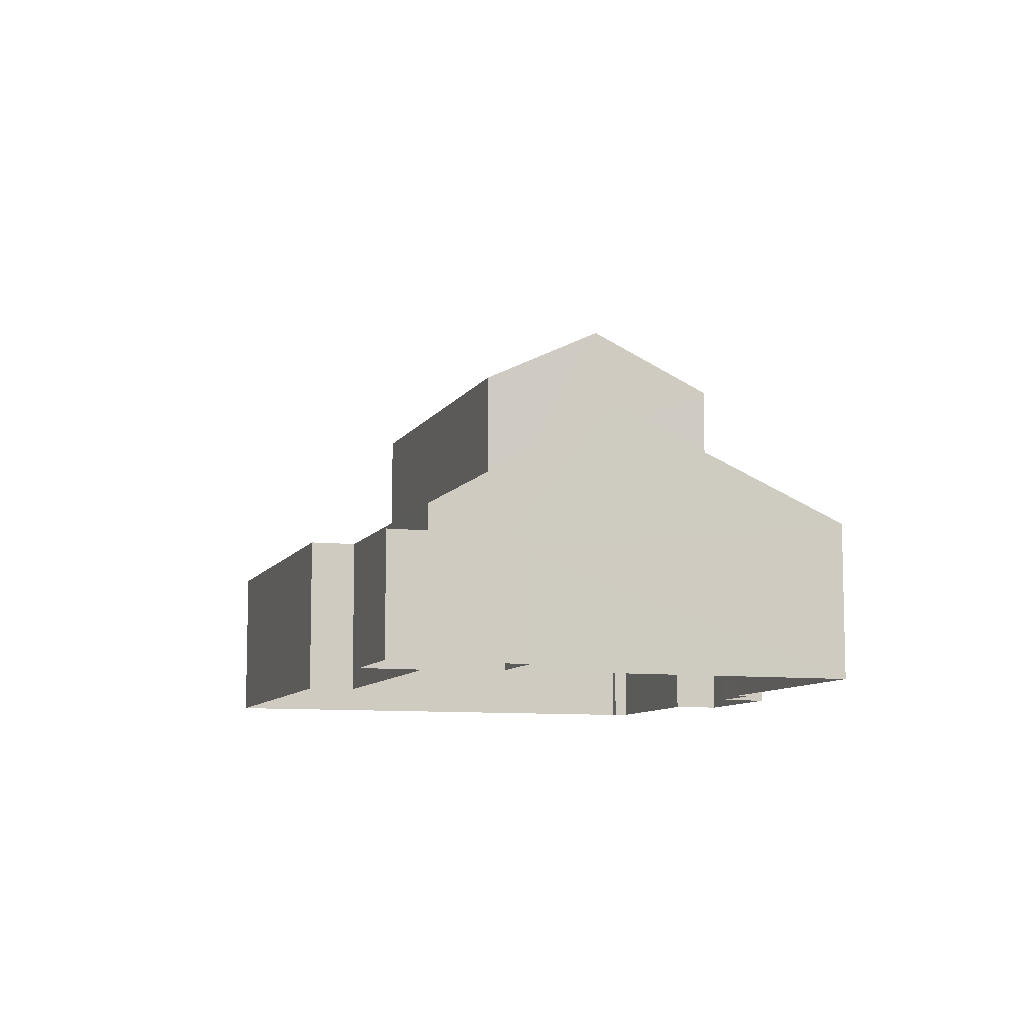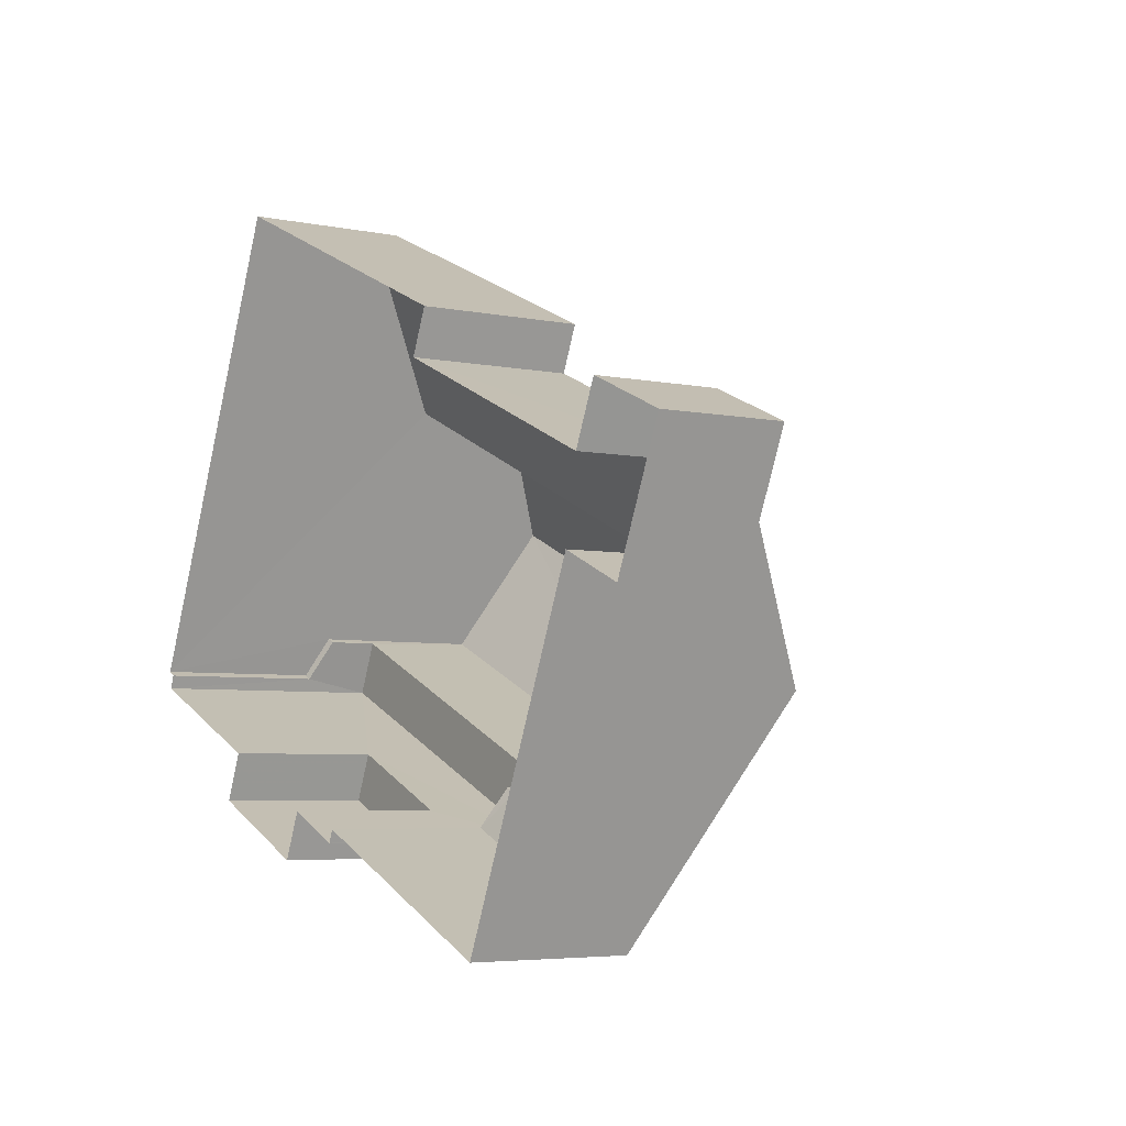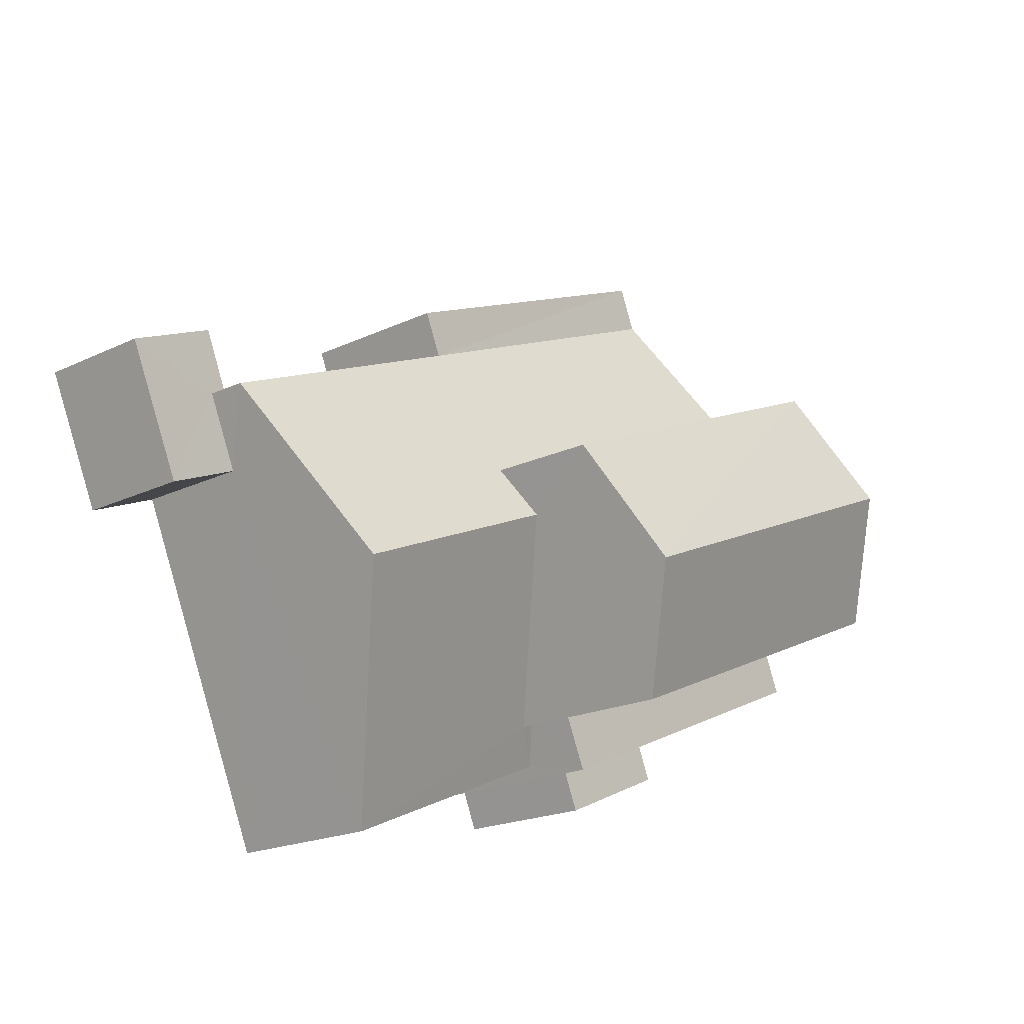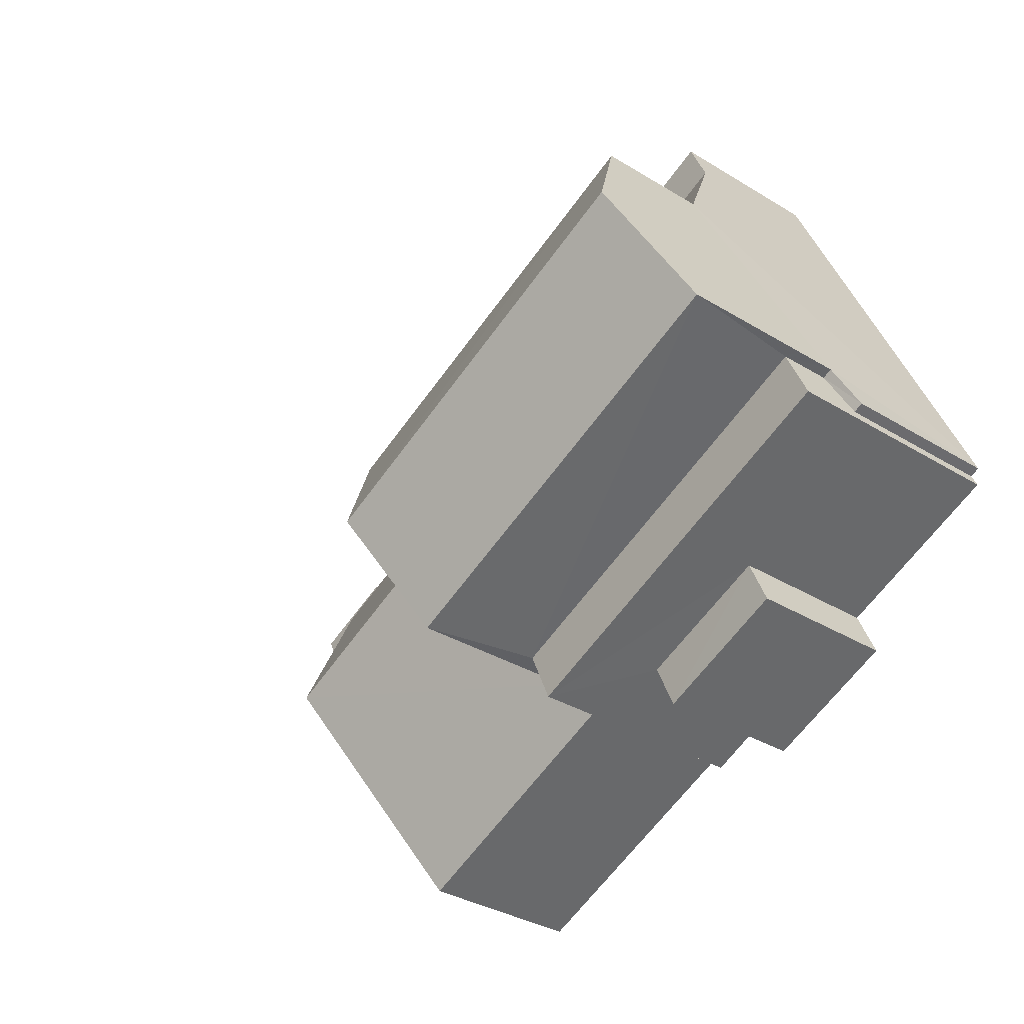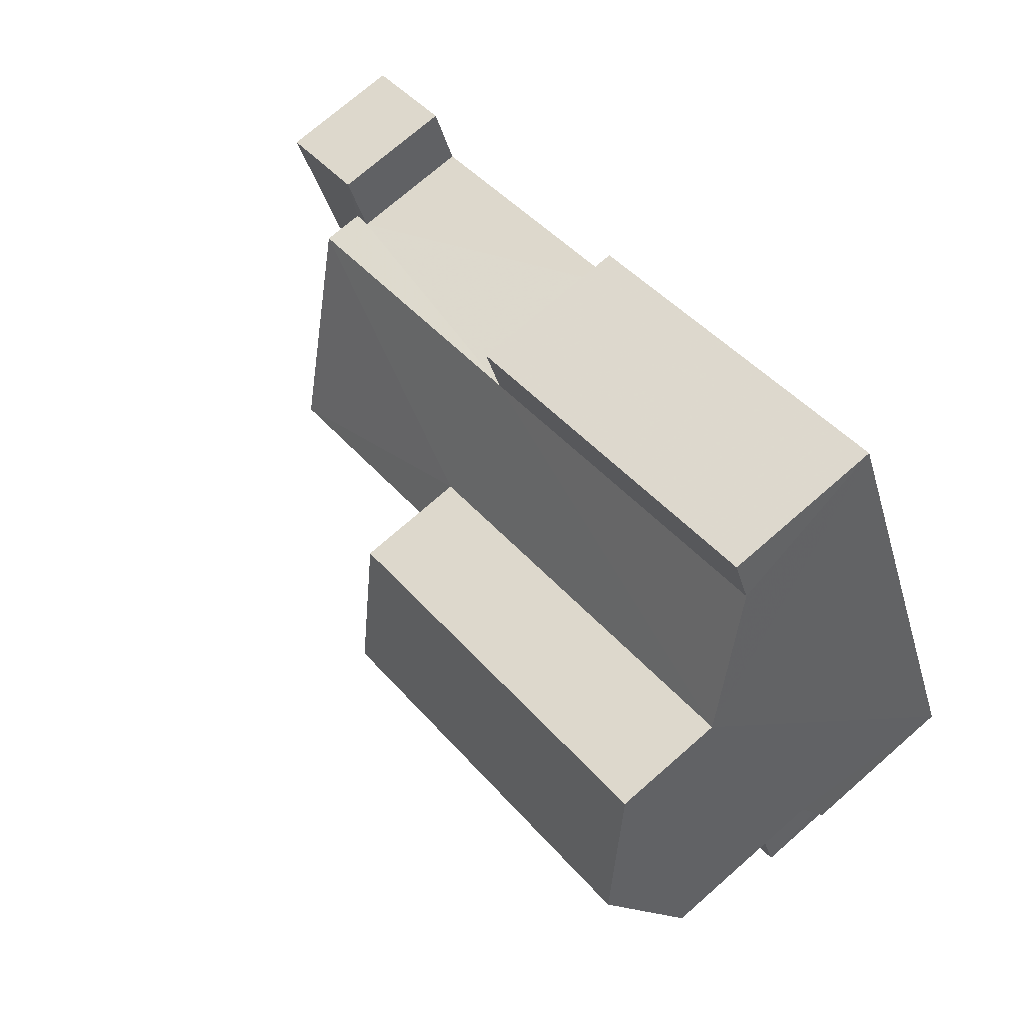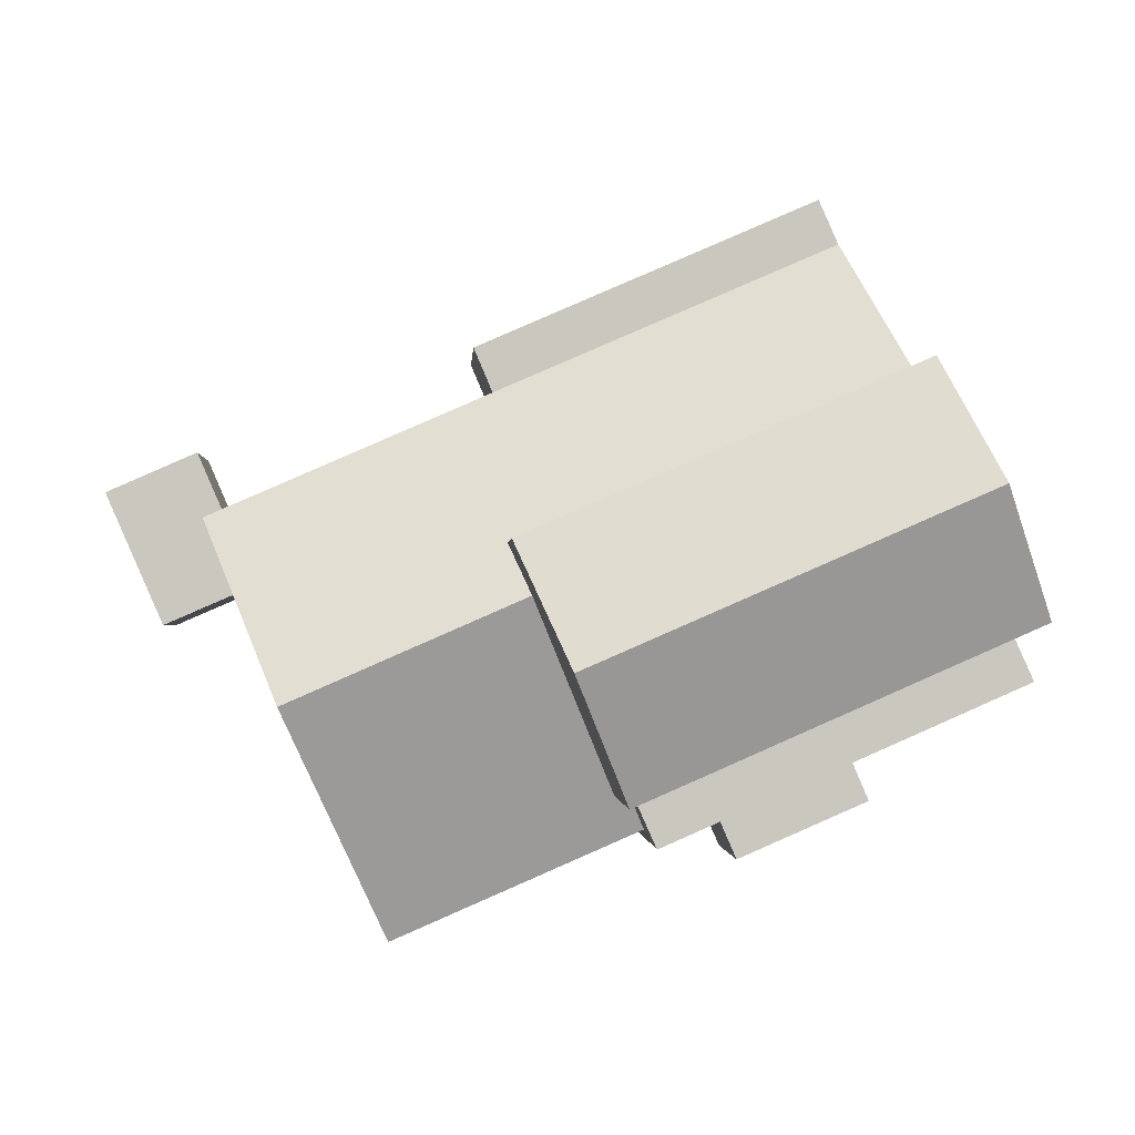
<metadata>
{"format":"obj","ext":"obj","renderer":"f3d","projection":"perspective","resolution":1024,"background":"white","views":[{"elev":-8.9,"azim":-84.5,"up":"+Z"},{"elev":-5.2,"azim":-123.3,"up":"+Y"},{"elev":-19.8,"azim":-48.8,"up":"+Y"},{"elev":-34.0,"azim":50.3,"up":"+Y"},{"elev":73.4,"azim":48.8,"up":"+Y"},{"elev":-1.2,"azim":-3.4,"up":"+Y"}]}
</metadata>
<code>
v -2.2e+05 -1.237e+05 39.26
v -2.2e+05 -1.237e+05 39.26
v -2.2e+05 -1.237e+05 39.26
v -2.2e+05 -1.237e+05 39.26
v -2.2e+05 -1.237e+05 39.26
v -2.2e+05 -1.237e+05 39.26
v -2.2e+05 -1.237e+05 39.26
v -2.2e+05 -1.237e+05 39.26
v -2.2e+05 -1.237e+05 39.26
v -2.2e+05 -1.237e+05 39.26
v -2.2e+05 -1.237e+05 39.26
v -2.2e+05 -1.237e+05 39.26
v -2.2e+05 -1.237e+05 39.26
v -2.2e+05 -1.237e+05 39.26
v -2.2e+05 -1.237e+05 39.26
v -2.2e+05 -1.237e+05 39.26
v -2.2e+05 -1.237e+05 39.26
v -2.2e+05 -1.237e+05 39.26
v -2.2e+05 -1.237e+05 46.04
v -2.2e+05 -1.237e+05 46.04
v -2.2e+05 -1.237e+05 47.22
v -2.2e+05 -1.237e+05 47.22
v -2.2e+05 -1.237e+05 46.04
v -2.2e+05 -1.237e+05 46.04
v -2.2e+05 -1.237e+05 42.38
v -2.2e+05 -1.237e+05 42.38
v -2.2e+05 -1.237e+05 43.91
v -2.2e+05 -1.237e+05 43.91
v -2.2e+05 -1.237e+05 44.51
v -2.2e+05 -1.237e+05 44.51
v -2.2e+05 -1.237e+05 42.38
v -2.2e+05 -1.237e+05 42.38
v -2.2e+05 -1.237e+05 42.38
v -2.2e+05 -1.237e+05 43.71
v -2.2e+05 -1.237e+05 43.71
v -2.2e+05 -1.237e+05 43.71
v -2.2e+05 -1.237e+05 43.71
v -2.2e+05 -1.237e+05 42.75
v -2.2e+05 -1.237e+05 42.38
v -2.2e+05 -1.237e+05 42.75
v -2.2e+05 -1.237e+05 42.38
v -2.2e+05 -1.237e+05 41.62
v -2.2e+05 -1.237e+05 41.62
v -2.2e+05 -1.237e+05 41.62
v -2.2e+05 -1.237e+05 41.62
v -2.2e+05 -1.237e+05 41.62
v -2.2e+05 -1.237e+05 41.62
v -2.2e+05 -1.237e+05 42.75
v -2.2e+05 -1.237e+05 42.75
v -2.2e+05 -1.237e+05 42.38
v -2.2e+05 -1.237e+05 42.38
v -2.2e+05 -1.237e+05 42.13
v -2.2e+05 -1.237e+05 42.13
v -2.2e+05 -1.237e+05 42.13
v -2.2e+05 -1.237e+05 42.13
f 1 2 3
f 2 1 4
f 5 6 7
f 8 9 5
f 10 11 12
f 4 1 11
f 13 14 15
f 11 1 6
f 9 16 15
f 17 18 12
f 15 14 17
f 5 15 6
f 9 15 5
f 12 11 6
f 17 12 6
f 15 17 6
f 19 20 21
f 22 19 21
f 23 24 22
f 21 23 22
f 25 26 27
f 27 26 28
f 29 28 30
f 28 26 31
f 30 28 31
f 26 32 33
f 26 25 32
f 34 35 36
f 37 34 36
f 38 39 40
f 38 41 39
f 42 43 44
f 44 43 45
f 42 46 43
f 45 43 47
f 48 49 50
f 50 49 51
f 51 49 30
f 49 29 30
f 52 53 54
f 52 55 53
f 44 2 4
f 42 44 4
f 22 24 27
f 19 22 27
f 40 39 8
f 27 24 40
f 32 25 5
f 5 27 8
f 5 25 27
f 27 40 8
f 53 14 13
f 54 53 13
f 16 41 36
f 37 36 38
f 16 9 41
f 36 41 38
f 28 20 19
f 27 28 19
f 11 10 46
f 31 43 46
f 31 46 30
f 46 10 51
f 46 51 30
f 38 40 37
f 40 24 37
f 48 34 49
f 34 24 23
f 37 24 34
f 49 34 23
f 17 14 53
f 55 17 53
f 15 54 13
f 15 52 54
f 1 3 45
f 47 1 45
f 15 16 52
f 16 36 52
f 17 55 18
f 52 36 35
f 55 52 35
f 18 55 35
f 44 3 2
f 44 45 3
f 20 28 29
f 20 29 21
f 29 23 21
f 29 49 23
f 12 51 10
f 12 50 51
f 11 42 4
f 11 46 42
f 12 18 50
f 18 35 50
f 50 35 48
f 35 34 48
f 41 8 39
f 41 9 8
f 6 47 26
f 26 47 31
f 6 1 47
f 31 47 43
f 6 26 33
f 7 6 33
f 32 5 7
f 33 32 7

</code>
